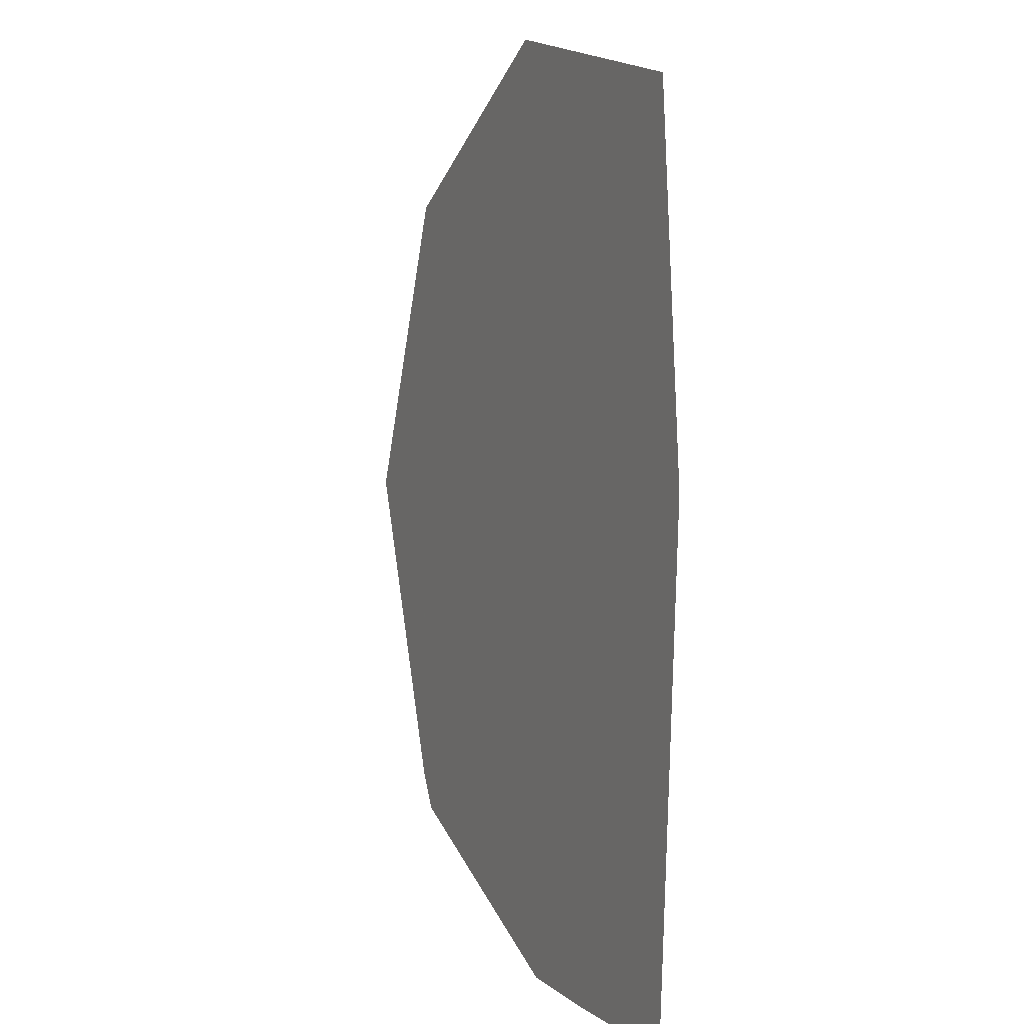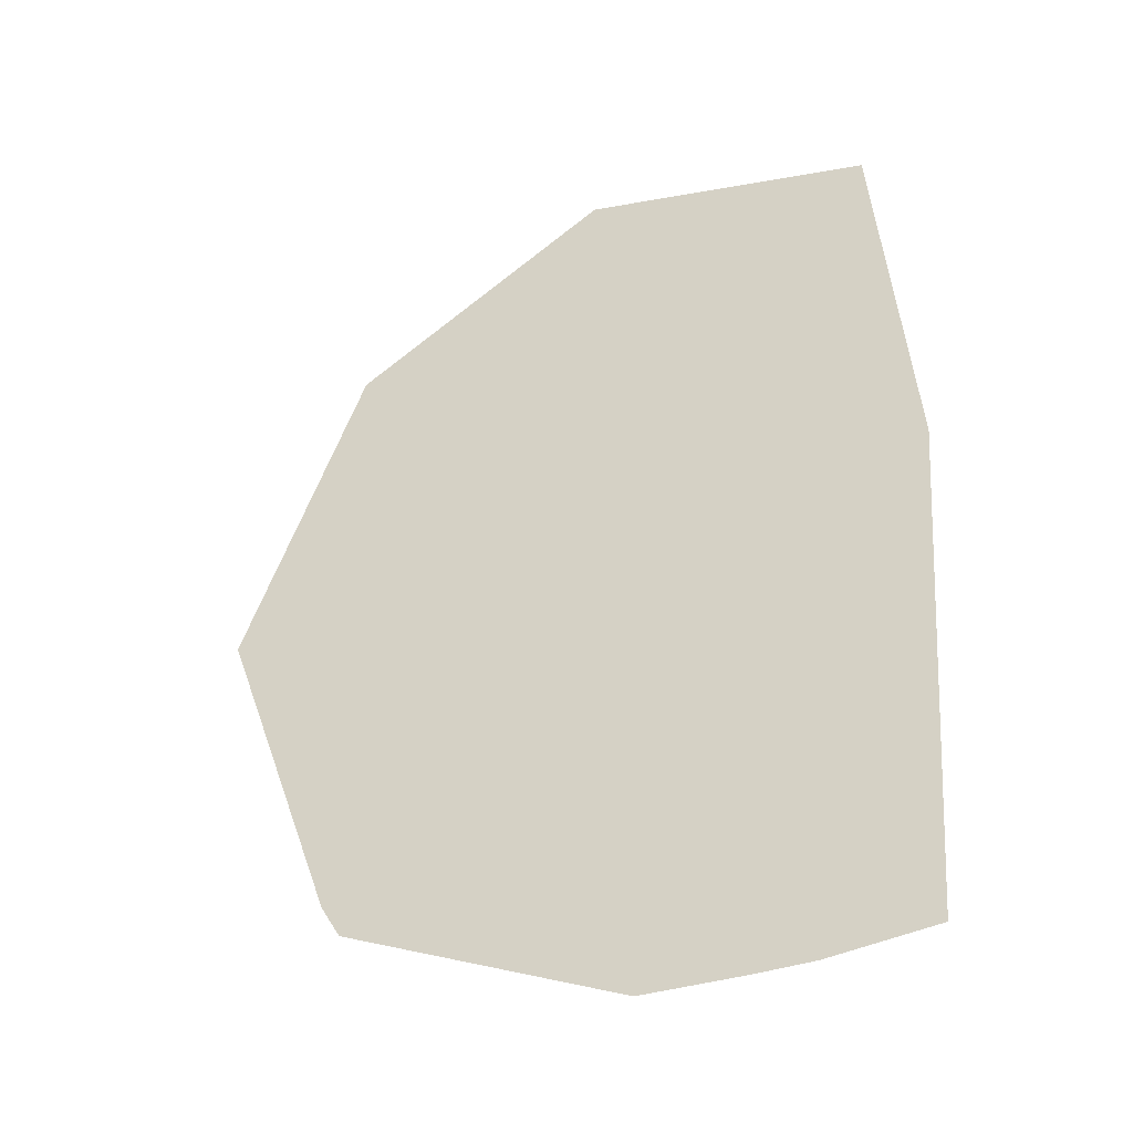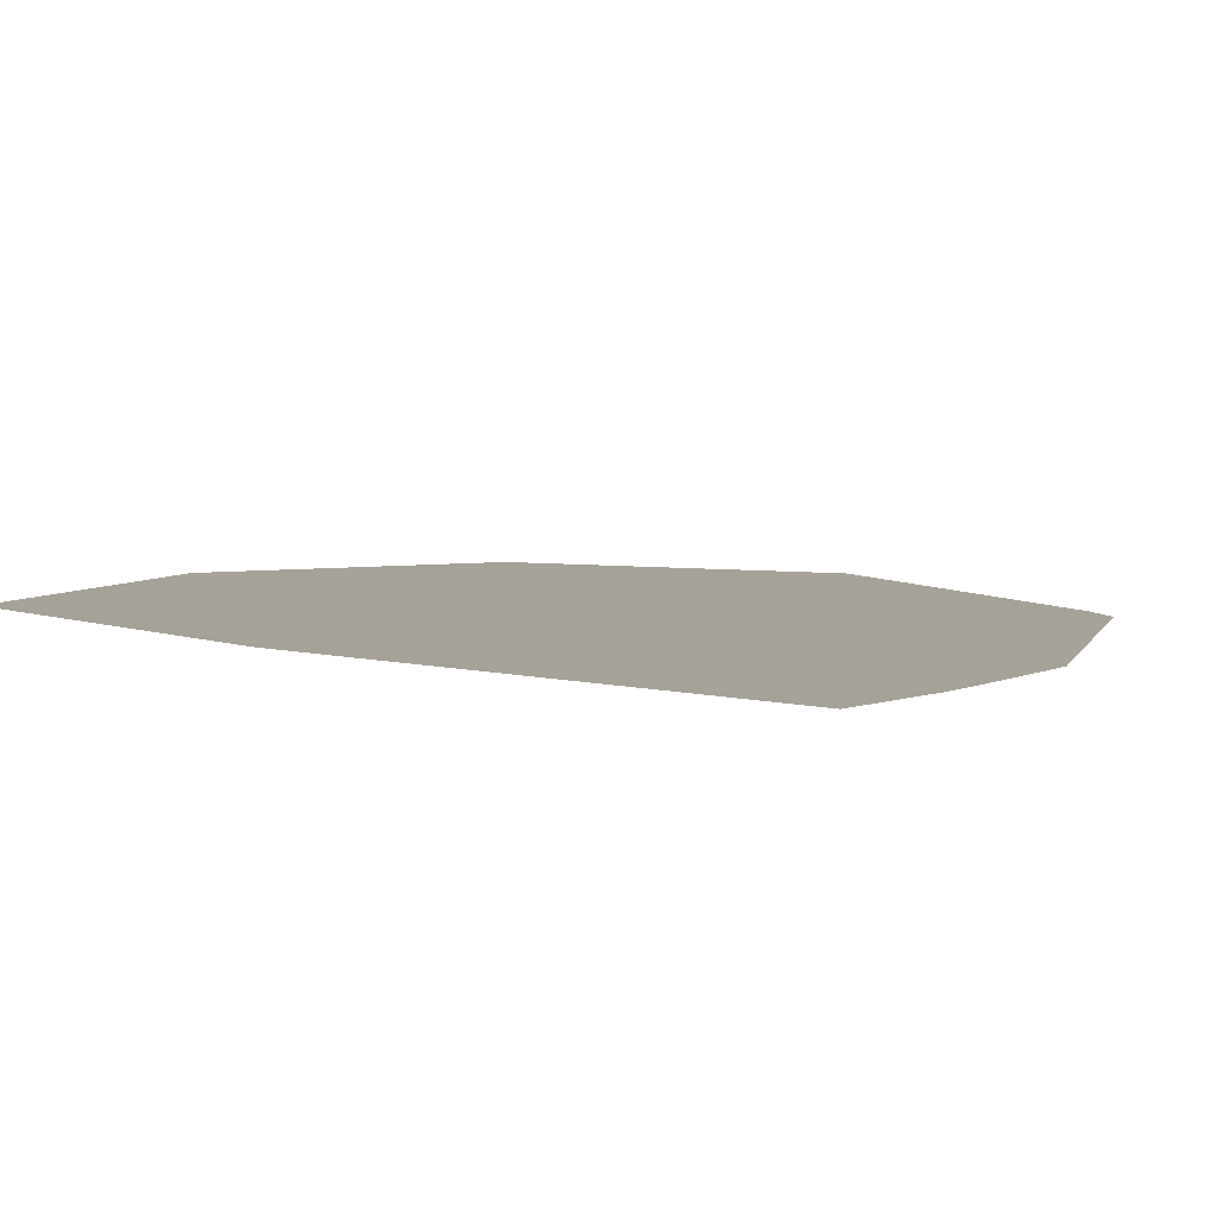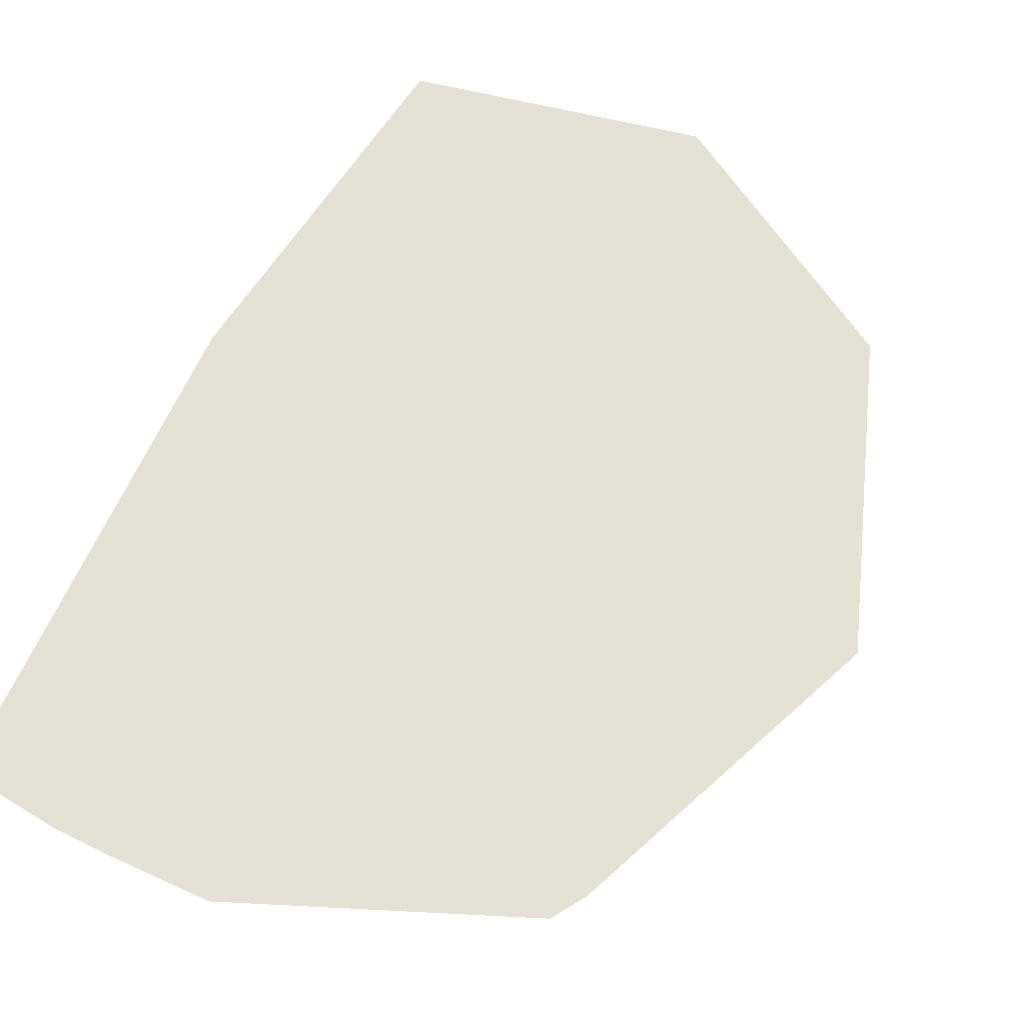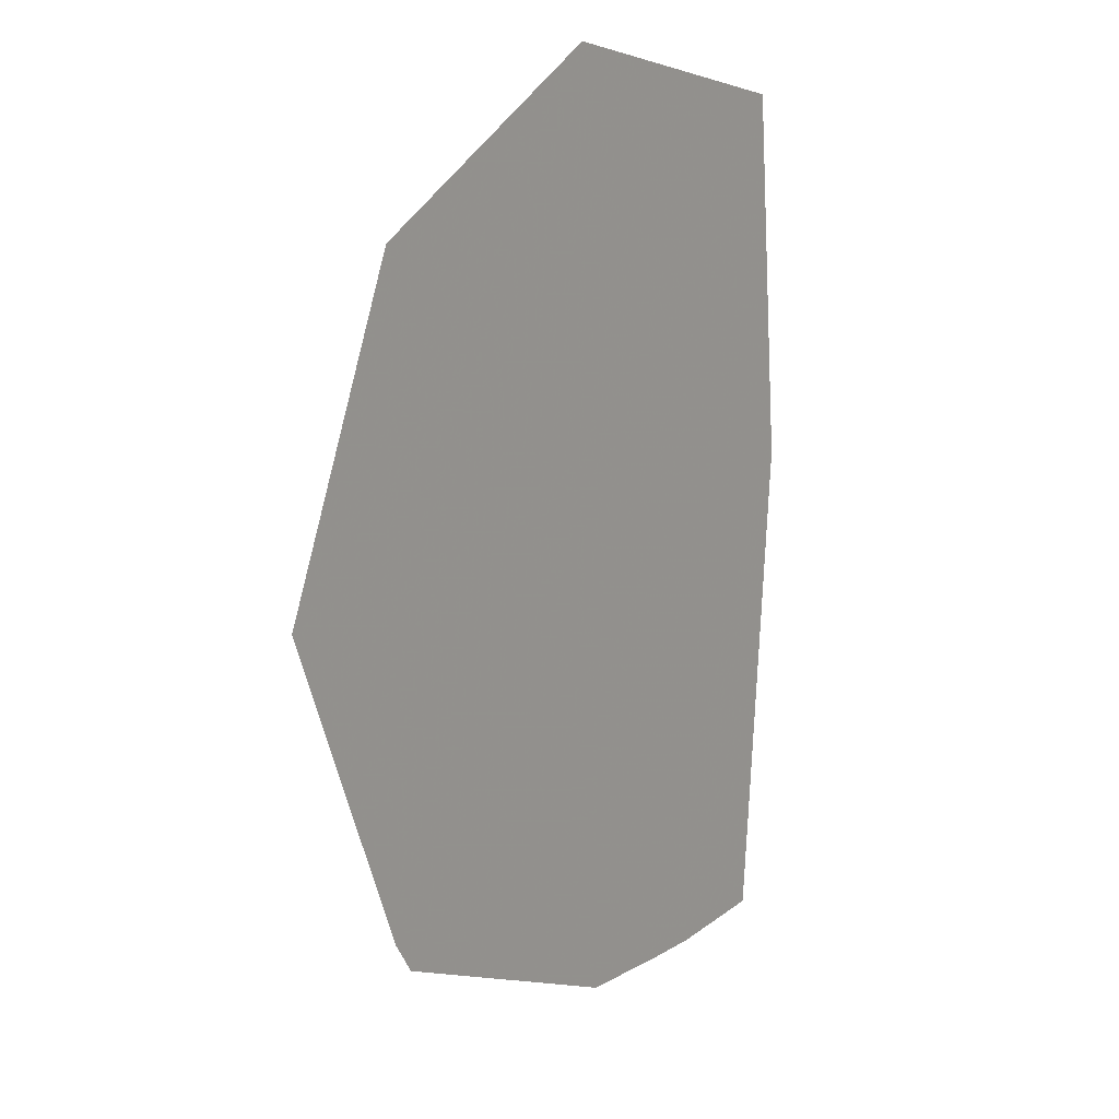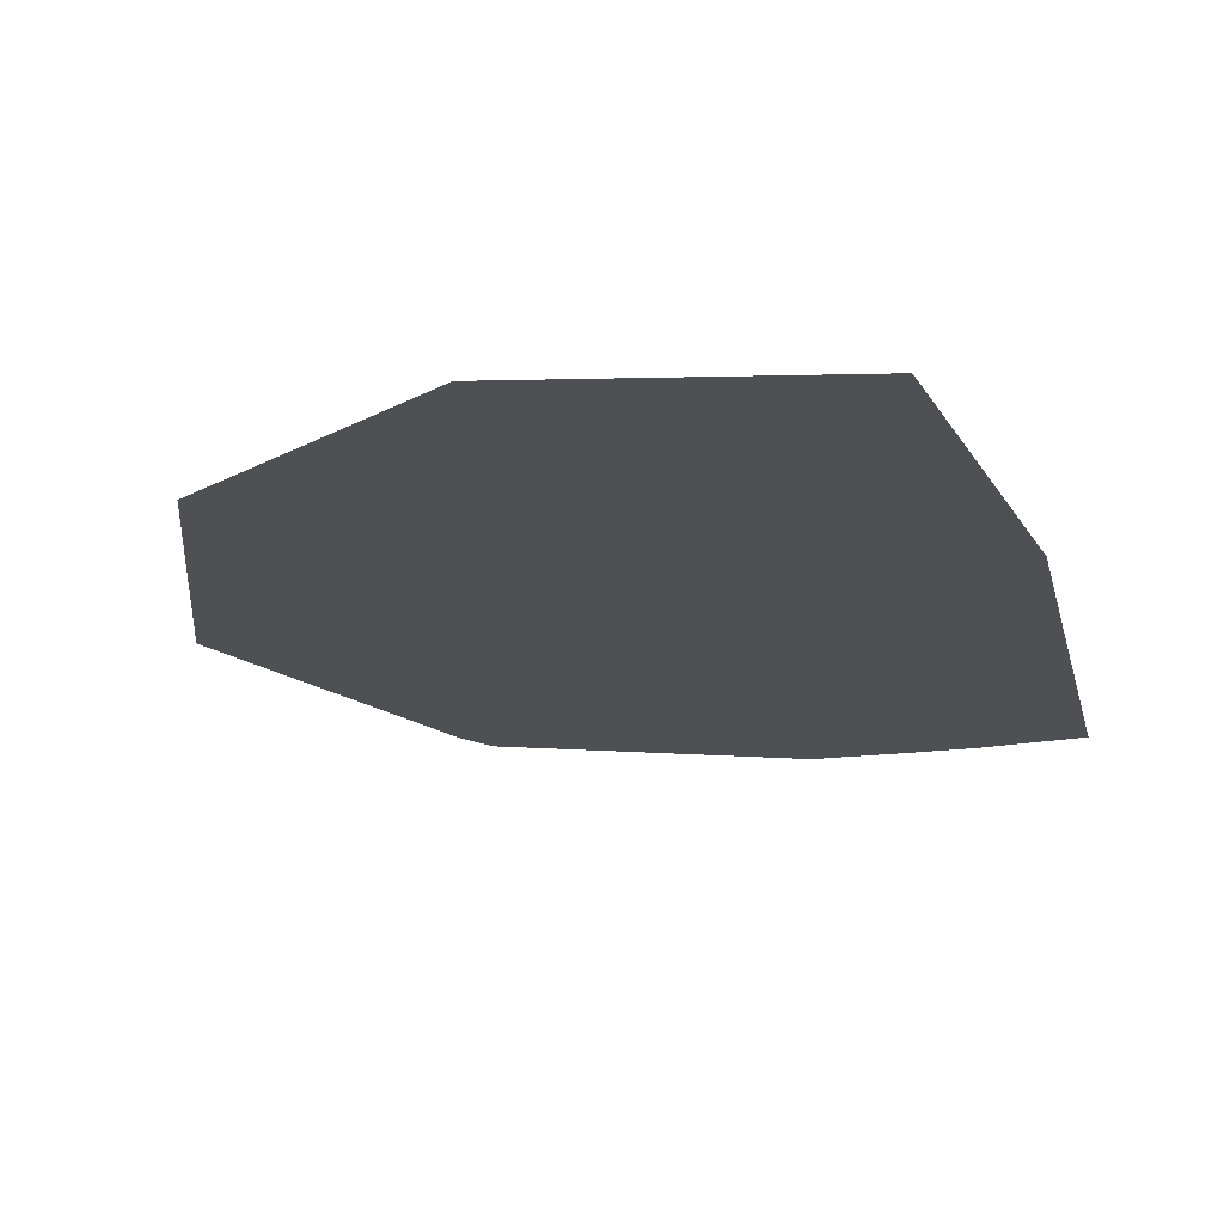
<metadata>
{"format":"obj","ext":"obj","renderer":"f3d","projection":"perspective","resolution":1024,"background":"white","views":[{"elev":2.5,"azim":-114.5,"up":"+Y"},{"elev":-40.0,"azim":-154.8,"up":"+Y"},{"elev":6.5,"azim":-49.1,"up":"+Z"},{"elev":64.2,"azim":27.8,"up":"+Z"},{"elev":17.2,"azim":128.5,"up":"+Y"},{"elev":-18.9,"azim":-163.5,"up":"+Z"}]}
</metadata>
<code>
v -1.145 -3.335 0
v -1.211 -3.248 0
v -2.467 -3.247 0
v -2.266 -2.513 0
v -1.776 -2.495 0
v -2.466 -2.52 0
v 0.8353 -3.248 0
v 0.8331 -2.401 0
v -0.8955 -2.463 0
v 4.569 -0.1813 0
v 4.569 0.01696 0
v 4.316 0.7478 0
v 4.566 0.7936 0
v 4.563 1.627 0
v 4.563 0.8136 0
v -1.897 -1.65 0
v -0.7646 -1.647 0
v 4.31 3.153 0
v 4.311 2.666 0
v 4.558 3.399 0
v 4.574 -1.2 0
v 4.571 -1.21 0
v 4.486 4.196 0
v 4.487 3.399 0
v 4.649 4.062 0
v 0.8193 3.078 0
v 0.8191 3.152 0
v 0.6422 3.152 0
v 4.322 -1.636 0
v 4.051 -1.637 0
v -0.4479 -3.317 0
v 4.566 0.7315 0
v 4.563 0.7316 0
v 4.294 4.97 0
v 4.036 5.272 0
v 4.037 4.969 0
v 6.054 2.909 0
v 0.8271 4.977 0
v 0.8227 6.096 0
v 0.1637 4.973 0
v 4.574 0.7309 0
v 4.566 0.7925 0
v -1.855 4.852 0
v -2.087 4.856 0
v -2.111 4.8 0
v 4.485 4.97 0
v 4.485 4.862 0
v 4.034 6.291 0
v 4.483 6.079 0
v 4.482 6.792 0
v 0.6418 3.397 0
v 2.289 7.318 0
v 3.846 6.08 0
v 4.035 5.712 0
v 4.486 4.242 0
v 4.485 4.746 0
v 3.721 -1.638 0
v 4.037 4.868 0
v 4.385 4.863 0
v 4.309 3.4 0
v 1.179 3.916 0
v 1.179 3.956 0
v 1.025 4.077 0
v 4.038 4.673 0
v 4.038 4.564 0
v 4.054 4.55 0
v 4.211 3.4 0
v 4.104 4.188 0
v 4.04 3.401 0
v 4.244 3.153 0
v 4.051 -1.302 0
v 4.046 0.7655 0
v 4.038 4.737 0
v -1.342 6.538 0
v -0.1425 5.291 0
v 3.72 4.825 0
v 3.661 4.874 0
v 3.72 4.177 0
v 3.72 5.642 0
v 3.591 5.794 0
v 3.337 5.51 0
v 1.4 3.153 0
v 1.449 3.393 0
v 1.322 3.251 0
v 3.72 5.938 0
v 3.72 5.087 0
v 3.941 5.383 0
v 3.72 5.454 0
v 3.91 5.61 0
v 4.039 4.186 0
v -2.112 4.856 0
v -2.468 4.861 0
v 3.828 4.968 0
v 3.72 4.873 0
v 3.917 4.87 0
v 4.011 4.869 0
v 4.027 4.748 0
v 4.041 3.153 0
v 4.043 2.431 0
v 3.72 3.402 0
v 2.108 4.132 0
v 2.933 3.153 0
v 1.896 3.393 0
v 2.202 3.153 0
v 3.721 0.7868 0
v 1.341 -1.644 0
v -2.041 4.959 0
v -1.851 5.387 0
v -2.112 4.958 0
v -1.86 3.995 0
v -1.86 4.021 0
v -2.109 4.014 0
v 3.815 5.531 0
v 3.72 3.393 0
v 0.8322 3.661 0
v 3.147 5.296 0
v 2.852 4.966 0
v 3.125 4.967 0
v 0.9942 4.101 0
v 0.8305 4.097 0
v -1.832 4.022 0
v -0.8141 4.966 0
v -0.1134 4.971 0
v 1.322 3.152 0
v 1.4 3.152 0
v 0.8298 4.28 0
v 0.2671 4.865 0
v 0.83 4.23 0
v 1.18 3.349 0
v 1.181 3.153 0
v 1.308 3.235 0
v -1.54 6.091 0
v -1.847 6.059 0
v -1.637 5.871 0
v -1.864 3.391 0
v -0.8899 4.048 0
v -2.115 6.299 0
v 0.6426 2.933 0
v 1.331 0.9433 0
v 1.914 3.153 0
v -2.107 3.151 0
v -2.465 -1.578 0
v -1.866 3.151 0
v -2.108 3.39 0
v -2.111 4.588 0
v -2.892 3.038 0
v -2.466 4.004 0
v -2.41 -1.652 0
v 3.997 4.969 0
v 1.953 7.038 0
v 1.492 6.654 0
v 3.529 5.298 0
v 3.337 5.14 0
v 3.546 4.968 0
v 1.175 6.389 0
v 3.72 4.968 0
v 1.876 3.408 0
v 3.72 3.153 0
v 1.211 3.399 0
v 1.226 3.411 0
v 1.18 3.411 0
v 3.72 3.153 0
v 1.18 3.374 0
v 1.18 3.393 0
v 1.166 3.362 0
v 1.914 3.153 0
v 0.8312 -1.643 0
v -2.474 6.824 0
v -2.473 6.62 0
v -2.116 6.543 0
v 0.02215 4.864 0
v 0.3602 4.083 0
v -0.5105 4.863 0
v -0.7219 5.052 0
v -1.854 4.96 0
v 1.002 4.101 0
v 1.179 4.106 0
v -0.6564 4.862 0
v -0.5806 4.926 0
v 0.8275 4.867 0
v -2.461 3.39 0
v 2.202 3.153 0
v 1.454 3.399 0
v 1.464 3.41 0
v 1.321 3.41 0
v 1.125 3.398 0
v 1.111 3.411 0
v 0.8333 3.398 0
v 0.9098 3.152 0
v 1.683 3.393 0
v 1.667 3.409 0
v 1.132 3.393 0
v 1.543 3.671 0
v 2.106 4.132 0
v 2.113 4.138 0
v 1.235 3.153 0
v 1.322 3.222 0
v -2.466 4 0
v -2.461 3.438 0
v -2.109 3.765 0
v -2.464 3.39 0
v -2.513 3.389 0
v -2.461 3.151 0
v -1.845 6.331 0
v -1.841 7.057 0
v 1.633 3.6 0
v 1.561 3.519 0
v 1.472 3.612 0
v 1.321 3.489 0
v -2.464 4.005 0
v -2.469 4.956 0
v 0.8183 7.208 0
v 1.174 6.916 0
v 1.172 7.899 0
v -2.118 7.345 0
v 1.204 3.393 0
v 1.18 3.399 0
v 1.321 3.393 0
v 1.321 3.399 0
v -2.464 3.435 0
v -2.465 -1.652 0
v -2.476 7.718 0
v -0.6276 4.968 0
v -0.5295 4.968 0
v 1.177 4.962 0
v 0.814 8.294 0
v 1.234 3.152 0
v 1.181 3.152 0
v 1.322 3.153 0
v 0.8246 0.9765 0
v 0.8203 2.689 0
v -0.3261 5.138 0
v 0.8312 -1.645 0
v 1.17 8.629 0
f 1 2 3
f 4 3 5
f 4 6 3
f 7 8 9
f 10 11 12
f 5 2 9
f 13 14 15
f 5 3 2
f 16 9 17
f 18 19 20
f 21 10 22
f 23 24 25
f 26 27 28
f 29 30 7
f 31 2 1
f 2 7 9
f 32 33 11
f 34 35 36
f 33 15 12
f 33 12 11
f 37 20 14
f 38 39 40
f 11 21 37
f 20 24 18
f 41 42 32
f 43 44 45
f 41 32 11
f 42 14 13
f 37 46 47
f 48 49 50
f 27 51 28
f 48 52 53
f 49 48 54
f 49 54 46
f 48 53 54
f 46 54 35
f 55 25 56
f 30 57 7
f 23 25 55
f 34 58 59
f 24 20 25
f 60 24 23
f 60 18 24
f 59 56 47
f 61 62 63
f 64 65 66
f 19 14 20
f 67 68 69
f 18 70 19
f 14 42 37
f 37 21 22
f 22 10 29
f 12 29 10
f 71 12 72
f 59 58 73
f 39 74 75
f 76 77 78
f 79 80 81
f 82 83 84
f 85 52 80
f 86 87 88
f 85 79 89
f 66 90 68
f 45 91 92
f 37 49 46
f 93 94 95
f 60 23 68
f 95 94 76
f 67 60 68
f 96 95 97
f 70 60 67
f 45 44 91
f 19 98 99
f 100 78 101
f 19 99 12
f 100 69 78
f 99 72 12
f 102 103 104
f 12 71 29
f 72 105 71
f 71 30 29
f 57 106 7
f 107 108 109
f 110 111 112
f 15 33 13
f 113 79 88
f 50 49 37
f 90 69 68
f 90 78 69
f 90 65 78
f 98 69 114
f 103 114 100
f 63 115 61
f 116 117 118
f 119 120 63
f 121 122 43
f 120 115 63
f 52 85 53
f 105 72 99
f 40 75 123
f 82 124 125
f 126 127 128
f 129 130 131
f 132 133 134
f 135 136 121
f 108 133 137
f 138 26 28
f 125 139 140
f 141 142 143
f 121 43 111
f 144 141 143
f 111 43 145
f 92 146 147
f 32 13 33
f 148 6 4
f 13 32 42
f 87 149 35
f 150 81 80
f 87 54 89
f 116 150 151
f 152 153 154
f 117 151 155
f 97 76 64
f 156 94 93
f 154 156 86
f 81 88 79
f 76 94 77
f 97 64 73
f 65 76 78
f 65 64 76
f 157 100 101
f 114 69 100
f 158 98 114
f 159 160 161
f 162 98 158
f 163 164 165
f 99 98 162
f 140 166 125
f 139 167 106
f 71 57 30
f 71 105 57
f 168 169 170
f 92 91 109
f 127 40 171
f 109 91 44
f 172 171 173
f 137 109 108
f 122 174 134
f 128 120 119
f 175 43 122
f 40 39 75
f 172 173 136
f 176 177 126
f 178 173 179
f 180 38 127
f 172 115 120
f 172 136 51
f 131 84 129
f 144 181 141
f 182 104 140
f 51 115 172
f 183 184 185
f 186 187 188
f 102 158 114
f 27 189 188
f 190 191 183
f 188 189 186
f 5 148 4
f 189 165 192
f 177 62 193
f 130 129 165
f 194 101 195
f 196 131 130
f 196 197 131
f 198 199 200
f 199 144 200
f 201 202 203
f 121 111 110
f 200 110 112
f 135 121 110
f 178 122 136
f 122 134 108
f 133 108 134
f 107 43 175
f 44 43 107
f 175 122 108
f 170 204 205
f 137 133 204
f 157 191 190
f 170 137 204
f 98 67 69
f 70 18 60
f 166 103 190
f 103 166 104
f 194 193 206
f 192 165 164
f 193 194 177
f 191 206 207
f 161 187 186
f 207 206 193
f 61 115 187
f 187 115 188
f 208 209 184
f 135 144 143
f 181 201 203
f 110 200 135
f 198 210 147
f 135 200 144
f 112 210 198
f 112 145 210
f 112 111 145
f 105 162 102
f 145 43 45
f 211 92 109
f 137 211 109
f 169 137 170
f 212 39 155
f 213 150 214
f 170 215 168
f 215 170 205
f 157 190 103
f 191 184 183
f 164 216 217
f 84 197 82
f 164 217 192
f 129 84 218
f 218 216 129
f 217 186 192
f 129 163 165
f 186 217 161
f 218 159 216
f 83 190 183
f 160 219 185
f 218 83 219
f 183 219 83
f 219 183 185
f 219 159 218
f 159 219 160
f 159 217 216
f 217 159 161
f 142 16 143
f 188 115 51
f 28 135 143
f 135 51 136
f 199 220 181
f 181 220 201
f 3 6 146
f 146 6 221
f 148 221 6
f 142 146 221
f 203 142 141
f 203 146 142
f 181 203 141
f 202 146 203
f 144 199 181
f 200 112 198
f 198 220 199
f 202 201 220
f 146 198 147
f 202 220 198
f 162 105 99
f 211 146 92
f 169 211 137
f 169 146 211
f 146 168 222
f 146 169 168
f 168 215 222
f 202 198 146
f 173 178 136
f 179 223 178
f 176 126 119
f 224 179 173
f 132 134 174
f 128 172 120
f 50 52 48
f 74 204 132
f 213 214 212
f 39 225 155
f 226 205 74
f 155 225 117
f 214 150 52
f 151 117 116
f 222 215 226
f 226 215 205
f 227 130 228
f 148 142 221
f 124 196 227
f 229 197 196
f 82 229 124
f 82 197 229
f 7 2 31
f 148 5 16
f 82 190 83
f 82 166 190
f 166 82 125
f 162 158 102
f 188 51 27
f 51 135 28
f 192 186 189
f 138 143 230
f 228 189 26
f 130 165 189
f 231 228 26
f 130 189 228
f 231 227 228
f 196 130 227
f 231 124 227
f 229 196 124
f 45 210 145
f 104 166 140
f 102 182 139
f 102 104 182
f 98 70 67
f 98 19 70
f 44 107 109
f 175 108 107
f 74 132 75
f 204 133 132
f 155 151 213
f 205 204 74
f 232 123 75
f 123 173 171
f 176 63 177
f 126 177 225
f 78 77 118
f 94 156 77
f 36 149 96
f 93 86 156
f 58 96 97
f 58 36 96
f 46 59 47
f 34 36 58
f 194 225 177
f 195 101 78
f 153 116 118
f 225 194 195
f 122 121 136
f 152 86 88
f 77 154 118
f 77 156 154
f 149 93 95
f 19 15 14
f 96 149 95
f 36 35 149
f 46 34 59
f 46 35 34
f 124 139 125
f 178 223 122
f 174 223 224
f 174 122 223
f 174 224 232
f 223 179 224
f 40 123 171
f 176 119 63
f 224 123 232
f 123 224 173
f 127 38 40
f 225 39 38
f 132 232 75
f 232 132 174
f 171 128 127
f 128 171 172
f 209 185 184
f 177 63 62
f 61 193 62
f 225 195 117
f 208 207 193
f 191 157 206
f 119 126 128
f 180 127 126
f 161 61 187
f 161 160 209
f 61 208 193
f 209 160 185
f 184 207 208
f 184 191 207
f 230 139 231
f 189 27 26
f 8 233 17
f 140 139 182
f 138 230 231
f 139 106 105
f 143 16 230
f 233 106 167
f 17 233 167
f 106 57 105
f 222 226 234
f 52 50 234
f 74 212 226
f 74 39 212
f 225 180 126
f 225 38 180
f 216 163 129
f 216 164 163
f 155 213 212
f 151 150 213
f 234 214 52
f 226 212 214
f 226 214 234
f 8 106 233
f 8 7 106
f 102 139 105
f 230 167 139
f 218 84 83
f 131 197 84
f 61 209 208
f 61 161 209
f 85 80 79
f 81 150 116
f 154 153 118
f 154 86 152
f 89 79 113
f 65 90 66
f 66 23 55
f 23 66 68
f 25 20 37
f 153 81 116
f 80 52 150
f 81 152 88
f 81 153 152
f 58 97 73
f 95 76 97
f 73 56 59
f 73 55 56
f 55 64 66
f 55 73 64
f 88 87 113
f 35 54 87
f 56 37 47
f 37 56 25
f 87 89 113
f 149 86 93
f 53 89 54
f 89 53 85
f 149 87 86
f 15 19 12
f 37 41 11
f 37 42 41
f 206 101 194
f 101 206 157
f 26 138 231
f 28 143 138
f 8 17 9
f 167 230 17
f 9 16 5
f 17 230 16
f 103 100 157
f 16 142 148
f 118 195 78
f 195 118 117
f 139 124 231
f 210 92 147
f 210 45 92
f 21 11 10
f 114 103 102

</code>
